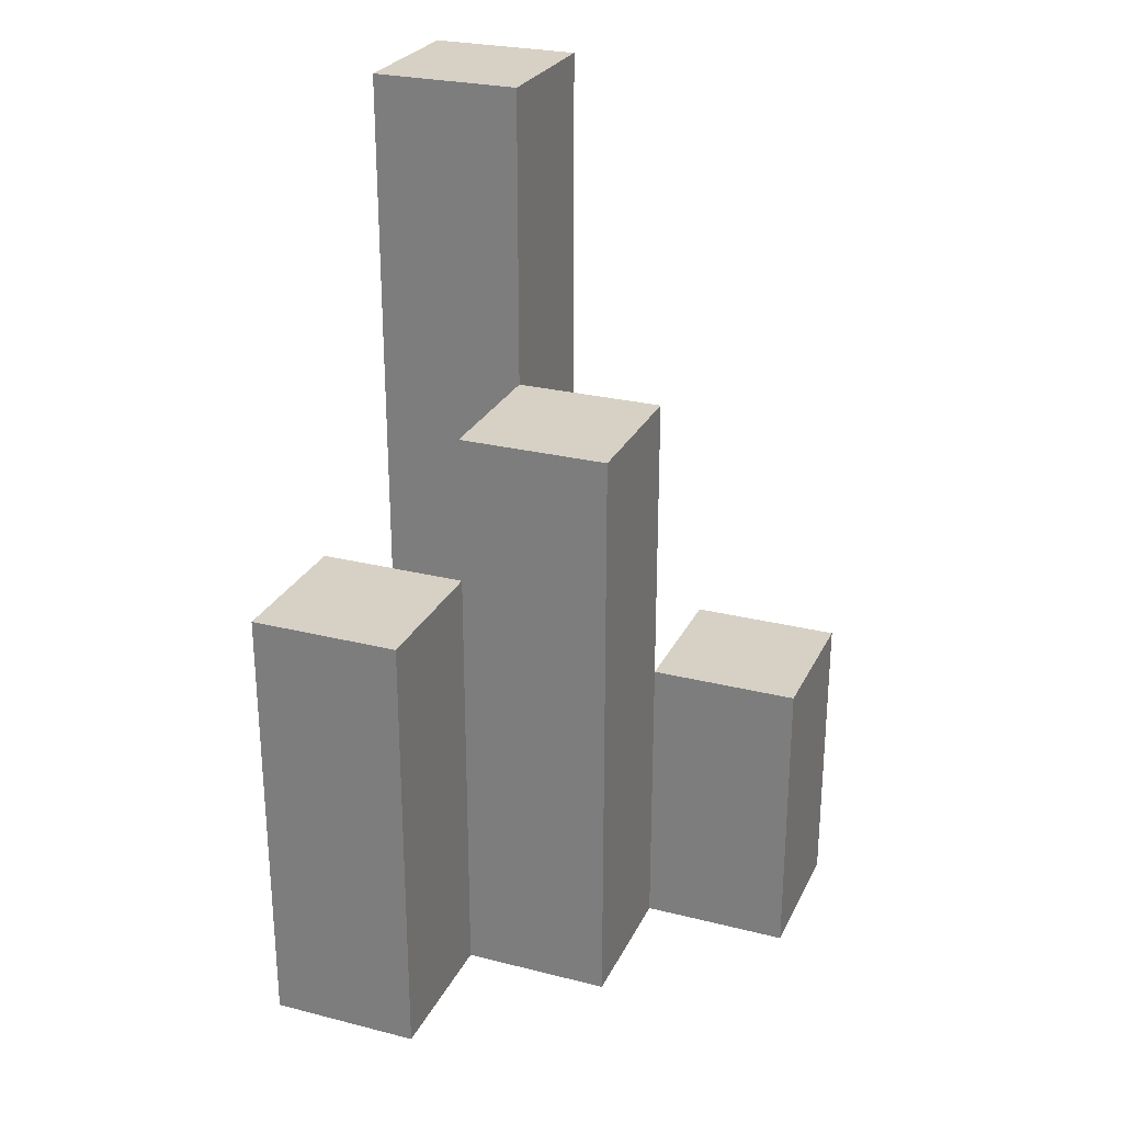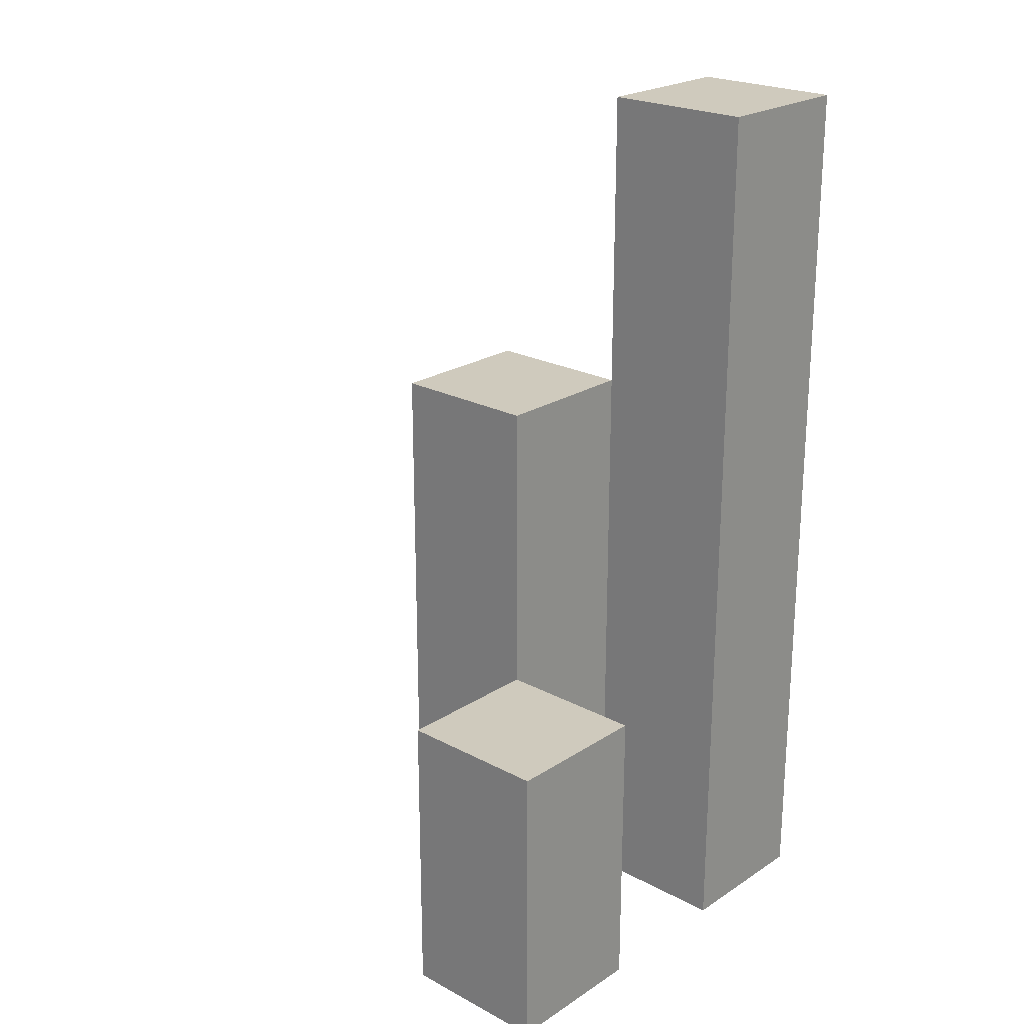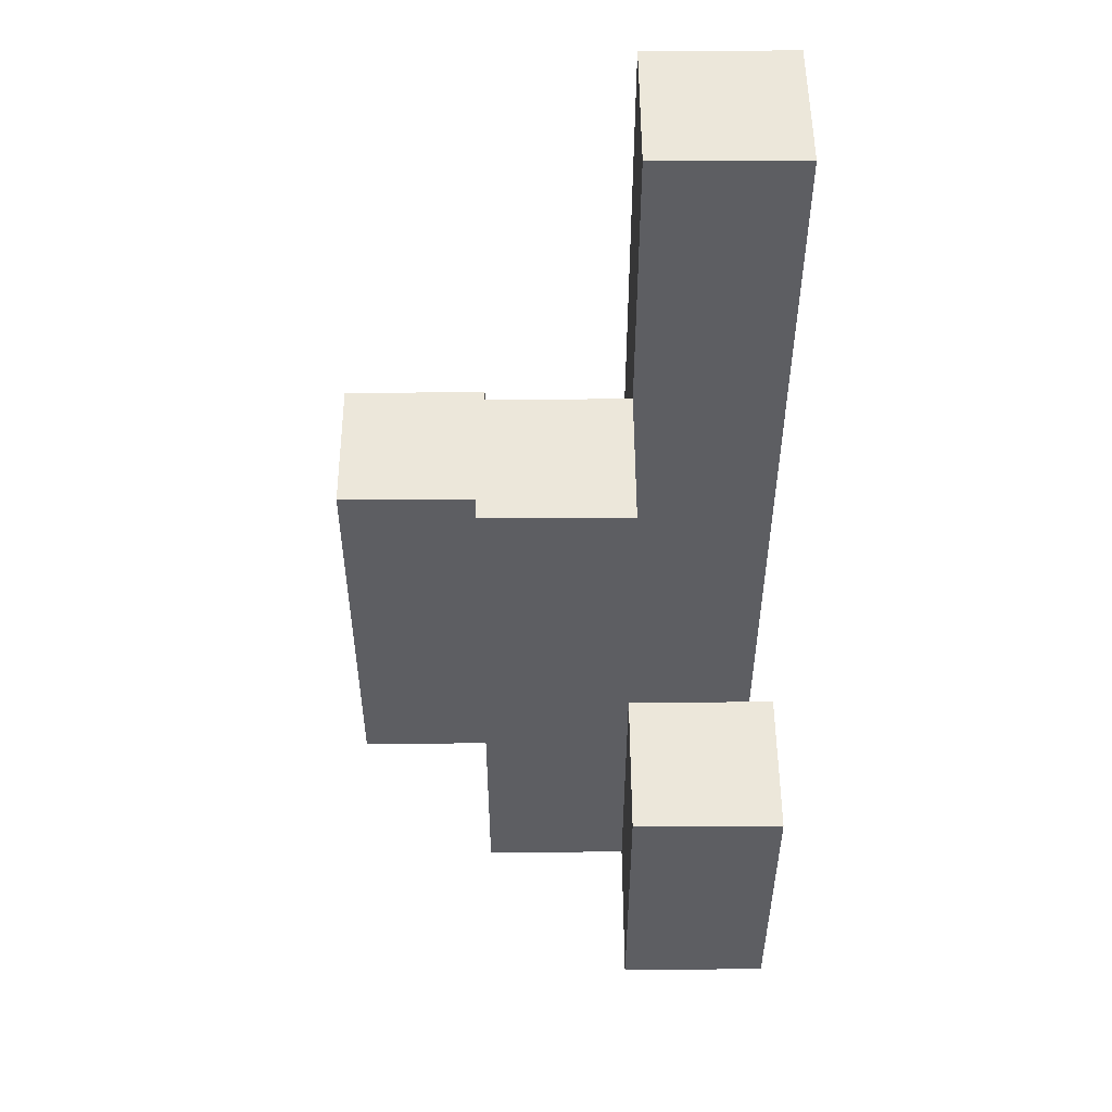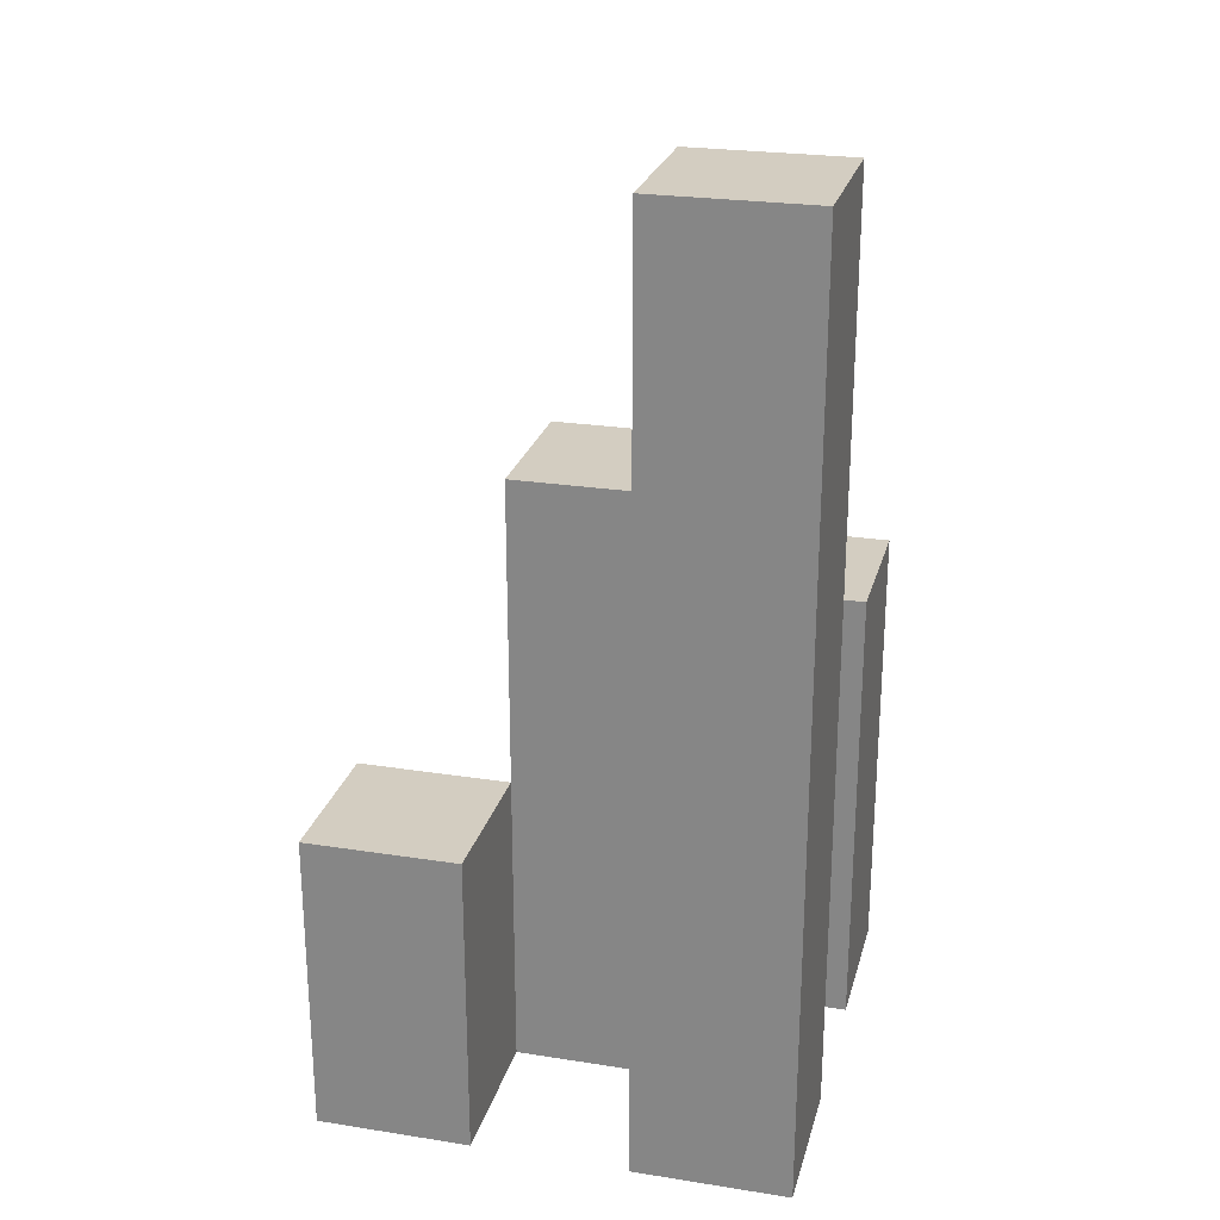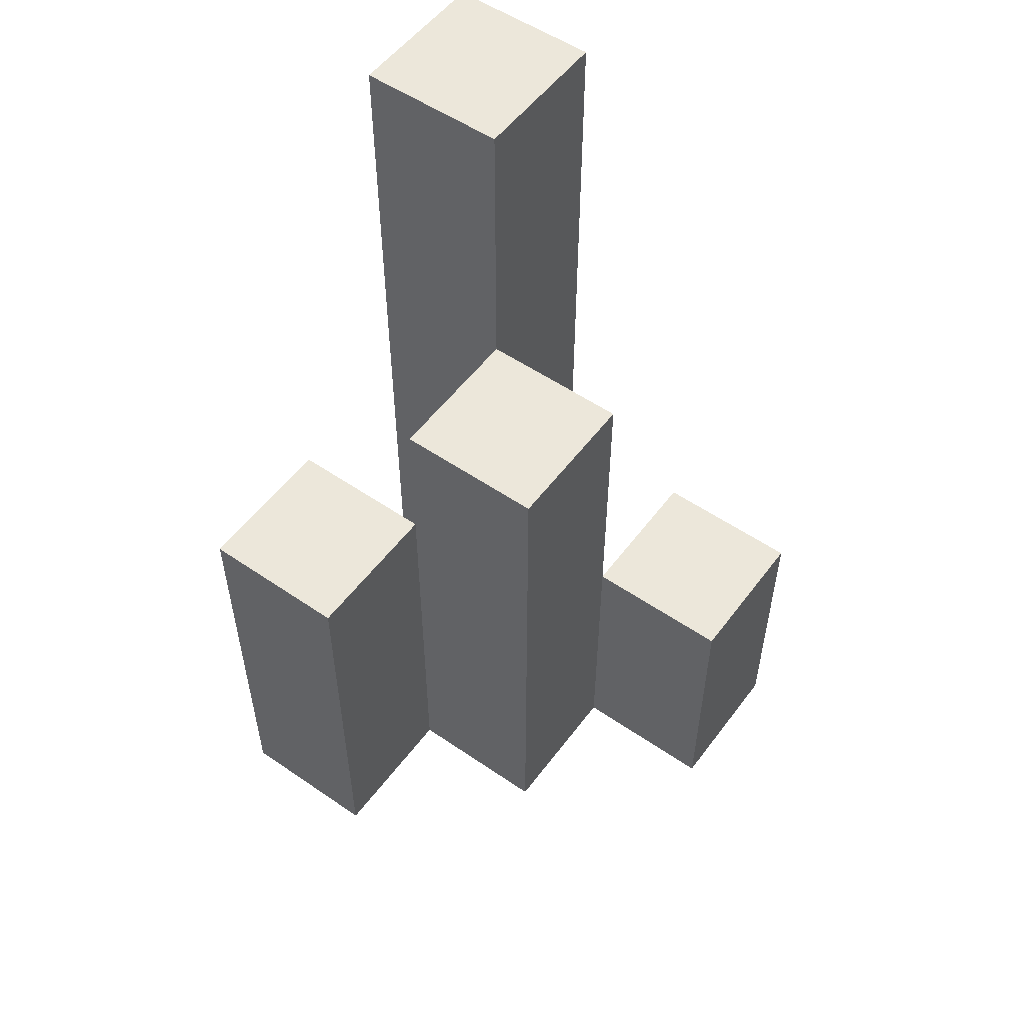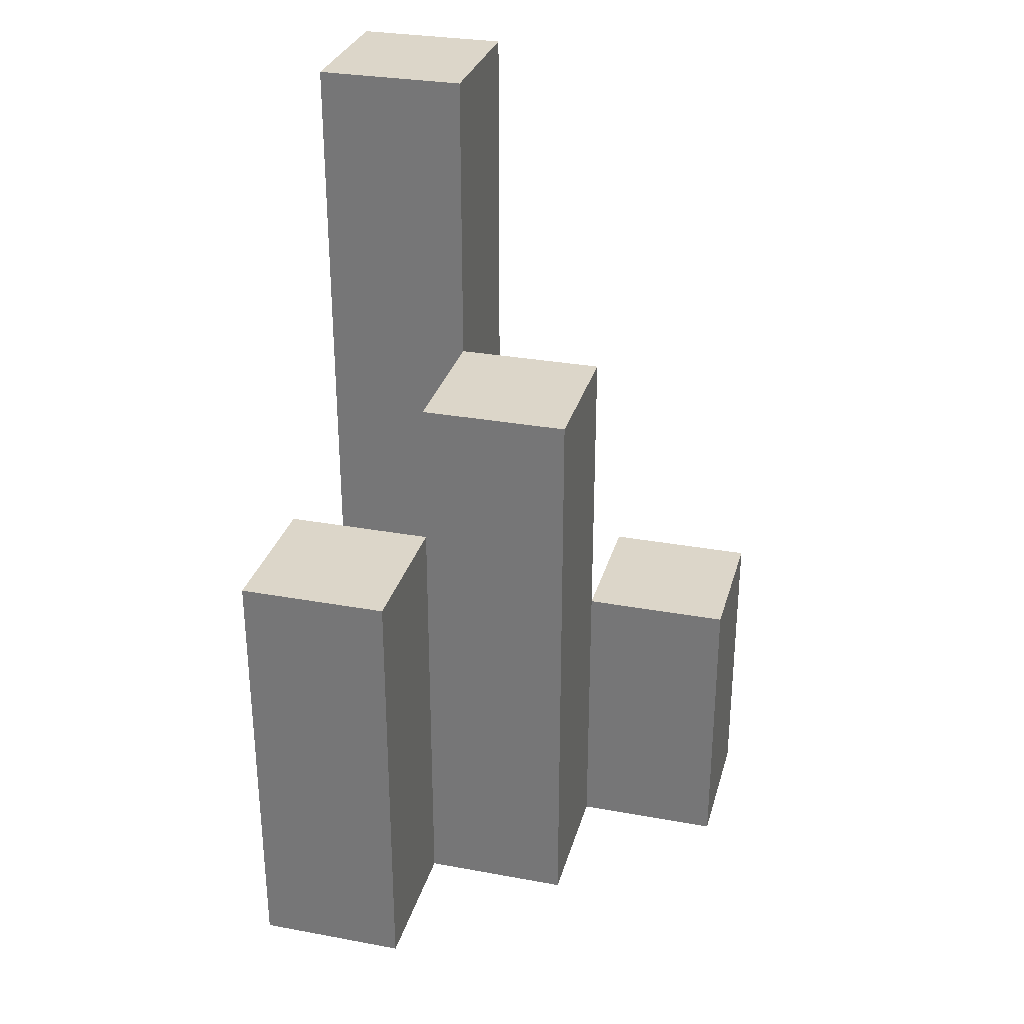
<metadata>
{"format":"obj","ext":"obj","renderer":"f3d","projection":"perspective","resolution":1024,"background":"white","views":[{"elev":26.6,"azim":21.5,"up":"+Y"},{"elev":22.8,"azim":132.3,"up":"+Y"},{"elev":51.3,"azim":89.7,"up":"+Y"},{"elev":24.8,"azim":-165.7,"up":"+Y"},{"elev":54.1,"azim":36.1,"up":"+Y"},{"elev":30.2,"azim":14.9,"up":"+Y"}]}
</metadata>
<code>
o
v 10.9 0.9 33.8
v 11 0.9 33.8
v 11.1 0.9 33.8
v 11.2 0.9 33.8
v 11.1 1.1 33.8
v 11.2 1.1 33.8
v 10.9 1.5 33.8
v 11 1.5 33.8
v 11 0.9 33.9
v 11.1 0.9 33.9
v 11.1 1.1 33.9
v 11 1.3 33.9
v 11.1 1.3 33.9
v 10.9 0.9 34
v 11 0.9 34
v 10.9 1.2 34
v 11 1.2 34
v 10.9 0.9 33.9
v 11 0.9 33.9
v 11.1 0.9 33.9
v 11.2 0.9 33.9
v 11.1 1.1 33.9
v 11.2 1.1 33.9
v 11 1.3 33.9
v 10.9 1.5 33.9
v 11 1.5 33.9
v 11 0.9 34
v 11.1 0.9 34
v 11 1.2 34
v 11 1.3 34
v 11.1 1.3 34
v 10.9 0.9 34.1
v 11 0.9 34.1
v 10.9 1.2 34.1
v 11 1.2 34.1
v 10.9 0.9 33.8
v 10.9 1.5 33.8
v 10.9 0.9 33.9
v 10.9 1.5 33.9
v 10.9 0.9 34
v 10.9 1.2 34
v 10.9 0.9 34.1
v 10.9 1.2 34.1
v 11 0.9 33.9
v 11 1.3 33.9
v 11 0.9 34
v 11 1.2 34
v 11 1.3 34
v 11.1 0.9 33.8
v 11.1 1.1 33.8
v 11.1 0.9 33.9
v 11.1 1.1 33.9
v 11 0.9 33.8
v 11 1.5 33.8
v 11 0.9 33.9
v 11 1.3 33.9
v 11 1.5 33.9
v 11 0.9 34
v 11 1.2 34
v 11 0.9 34.1
v 11 1.2 34.1
v 11.1 0.9 33.9
v 11.1 1.1 33.9
v 11.1 1.3 33.9
v 11.1 0.9 34
v 11.1 1.3 34
v 11.2 0.9 33.8
v 11.2 1.1 33.8
v 11.2 0.9 33.9
v 11.2 1.1 33.9
v 10.9 0.9 33.8
v 10.9 0.9 33.9
v 10.9 0.9 34
v 10.9 0.9 34.1
v 11 0.9 33.8
v 11 0.9 33.9
v 11 0.9 34
v 11 0.9 34.1
v 11.1 0.9 33.8
v 11.1 0.9 33.9
v 11.1 0.9 34
v 11.2 0.9 33.8
v 11.2 0.9 33.9
v 11.1 1.1 33.8
v 11.1 1.1 33.9
v 11.2 1.1 33.8
v 11.2 1.1 33.9
v 10.9 1.2 34
v 10.9 1.2 34.1
v 11 1.2 34
v 11 1.2 34.1
v 11 1.3 33.9
v 11 1.3 34
v 11.1 1.3 33.9
v 11.1 1.3 34
v 10.9 1.5 33.8
v 10.9 1.5 33.9
v 11 1.5 33.8
v 11 1.5 33.9
f 5 4 3
f 6 4 5
f 7 2 1
f 8 2 7
f 11 10 9
f 12 11 9
f 13 11 12
f 16 15 14
f 17 15 16
f 20 21 22
f 22 21 23
f 18 19 24
f 18 24 25
f 25 24 26
f 27 28 29
f 29 28 30
f 30 28 31
f 32 33 34
f 34 33 35
f 38 37 36
f 39 37 38
f 42 41 40
f 43 41 42
f 46 45 44
f 47 45 46
f 48 45 47
f 51 50 49
f 52 50 51
f 53 54 55
f 55 54 56
f 56 54 57
f 58 59 60
f 60 59 61
f 62 63 65
f 63 64 65
f 65 64 66
f 67 68 69
f 69 68 70
f 75 72 71
f 76 72 75
f 77 74 73
f 78 74 77
f 80 77 76
f 81 77 80
f 82 80 79
f 83 80 82
f 84 85 86
f 86 85 87
f 88 89 90
f 90 89 91
f 92 93 94
f 94 93 95
f 96 97 98
f 98 97 99

</code>
